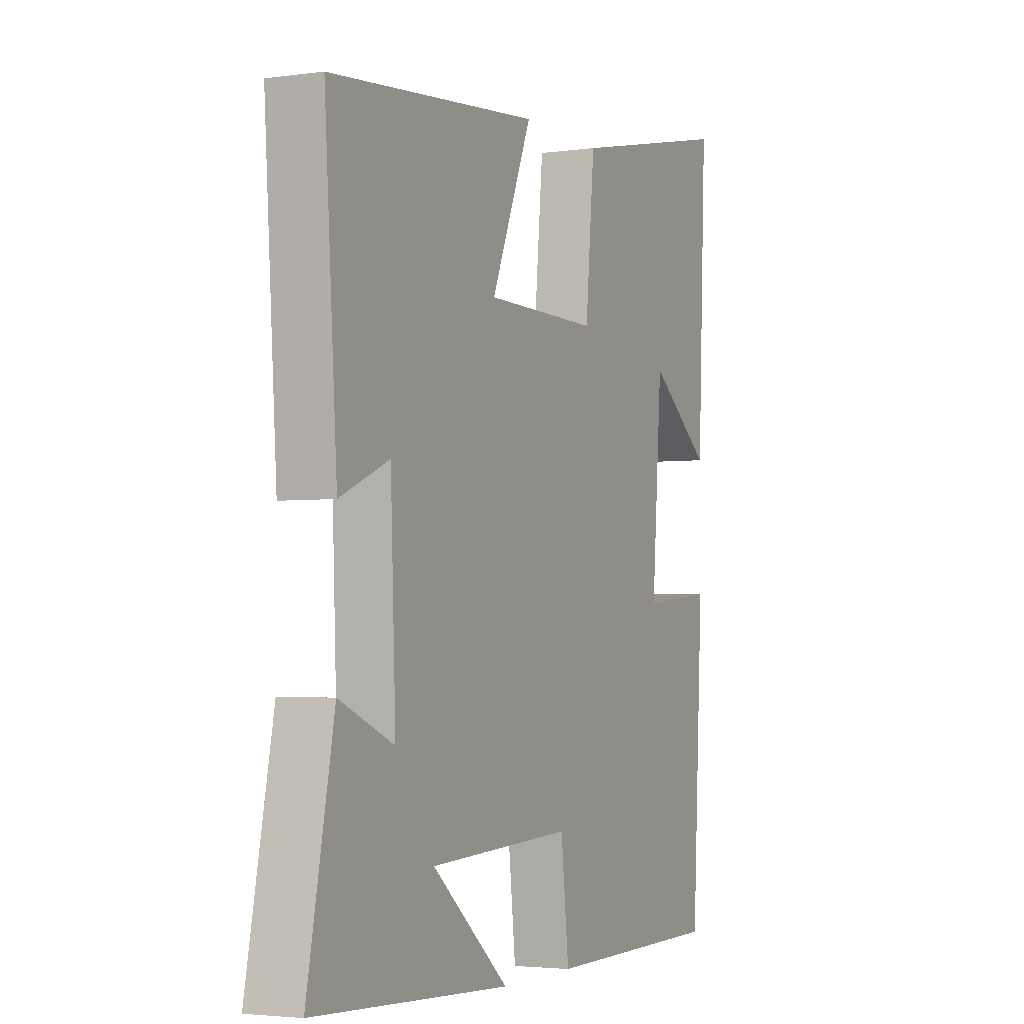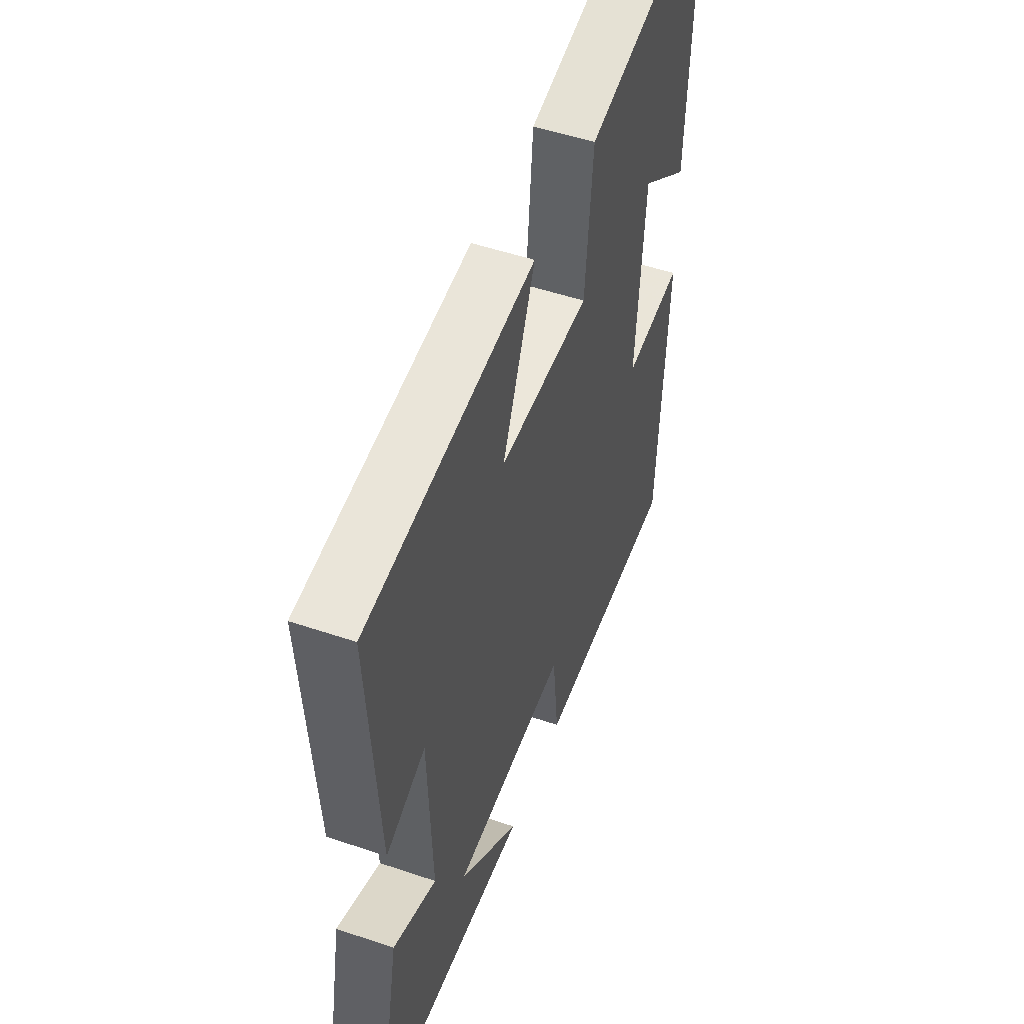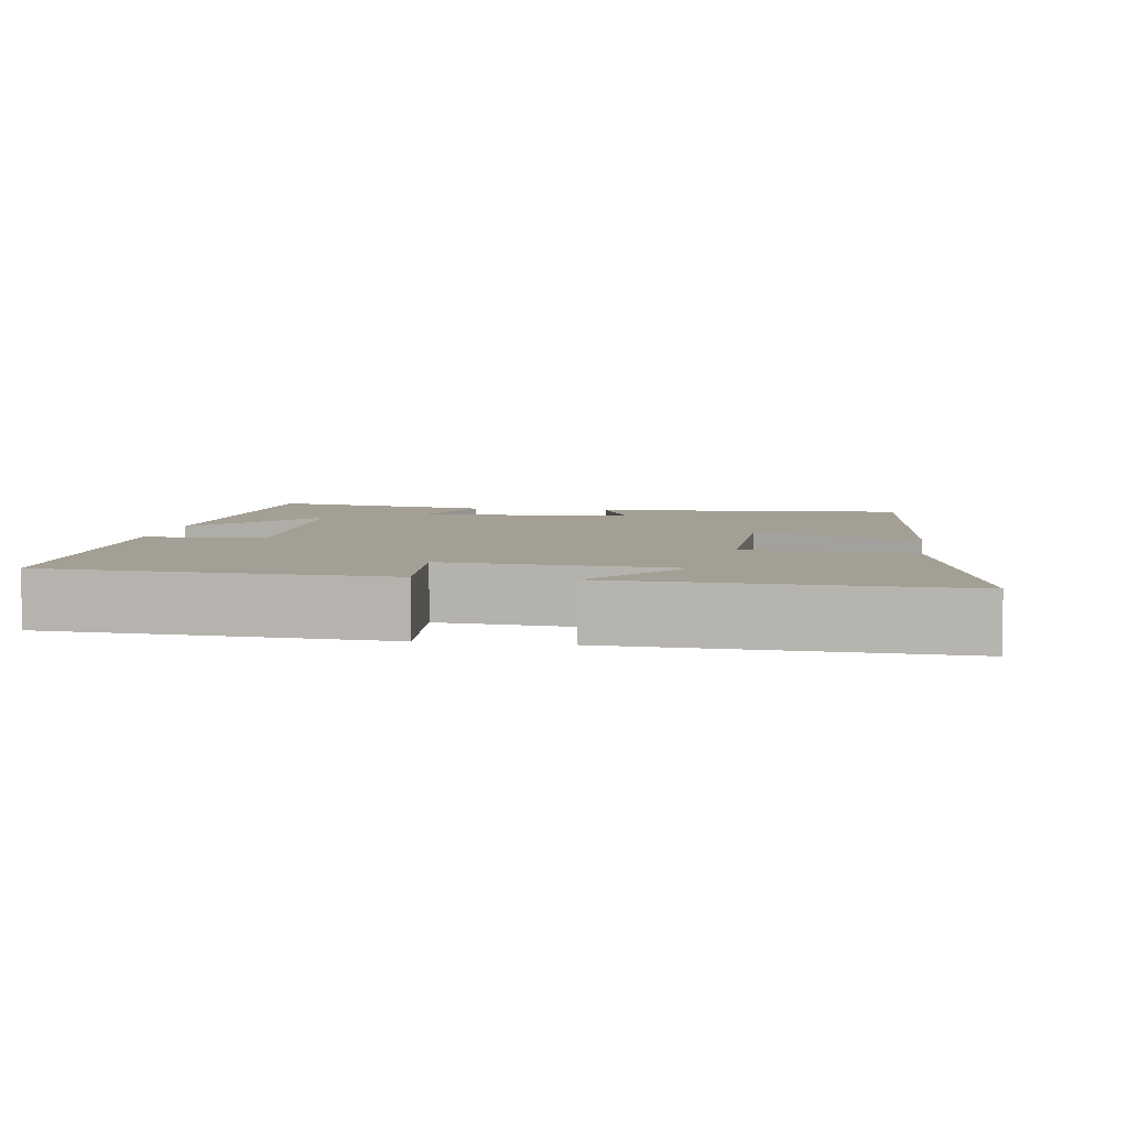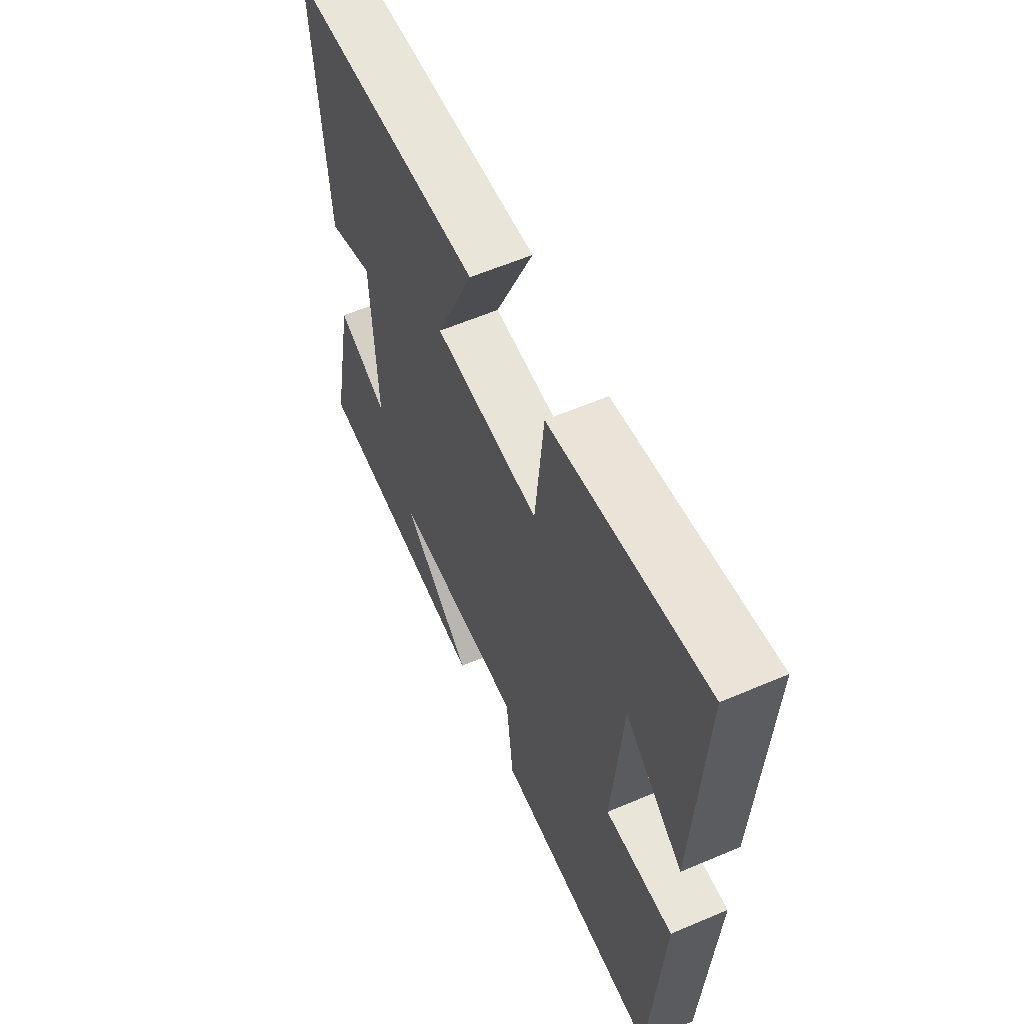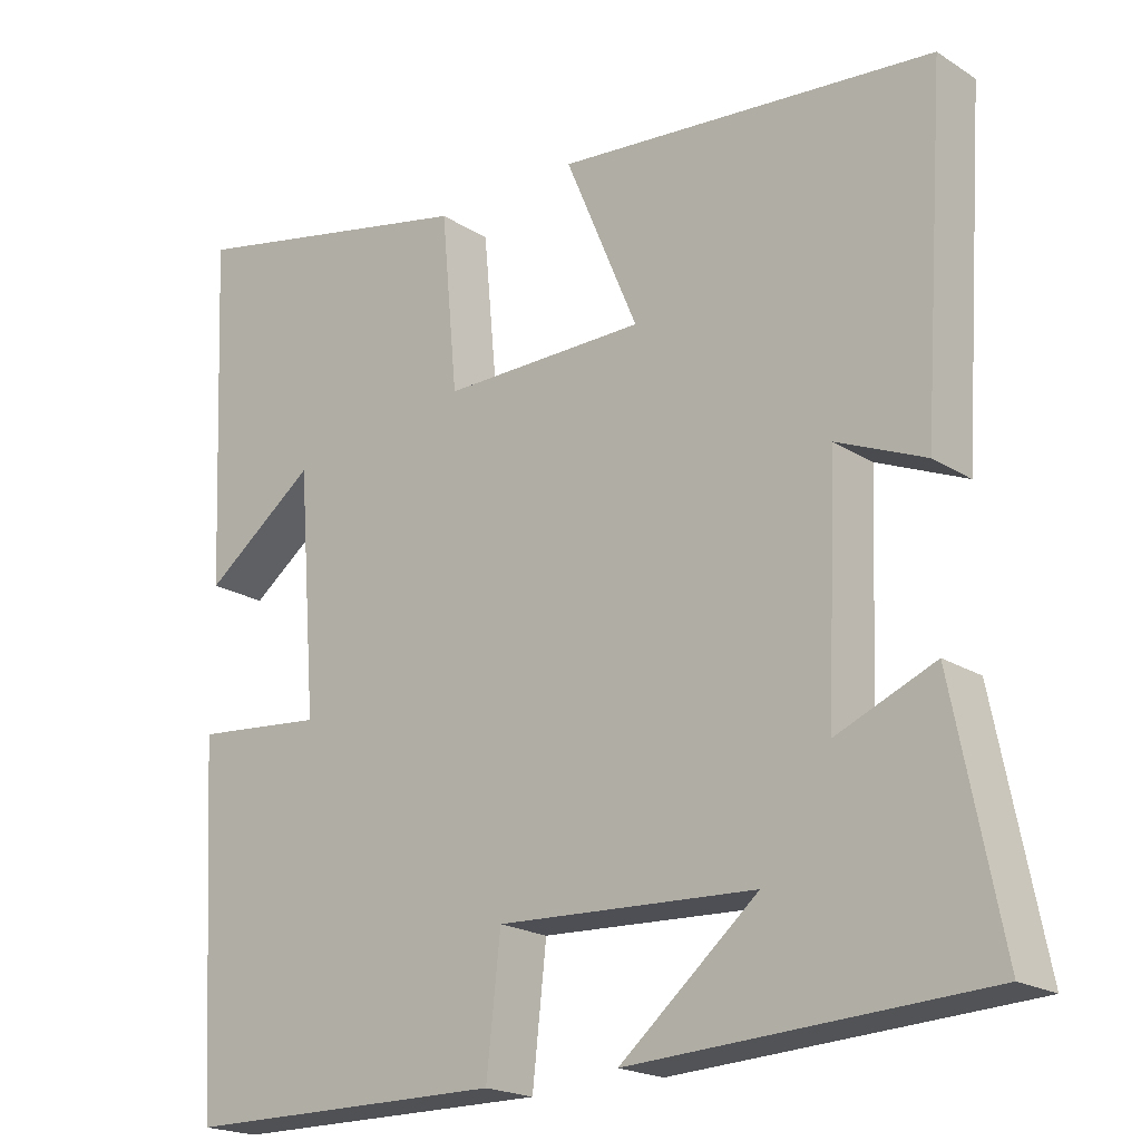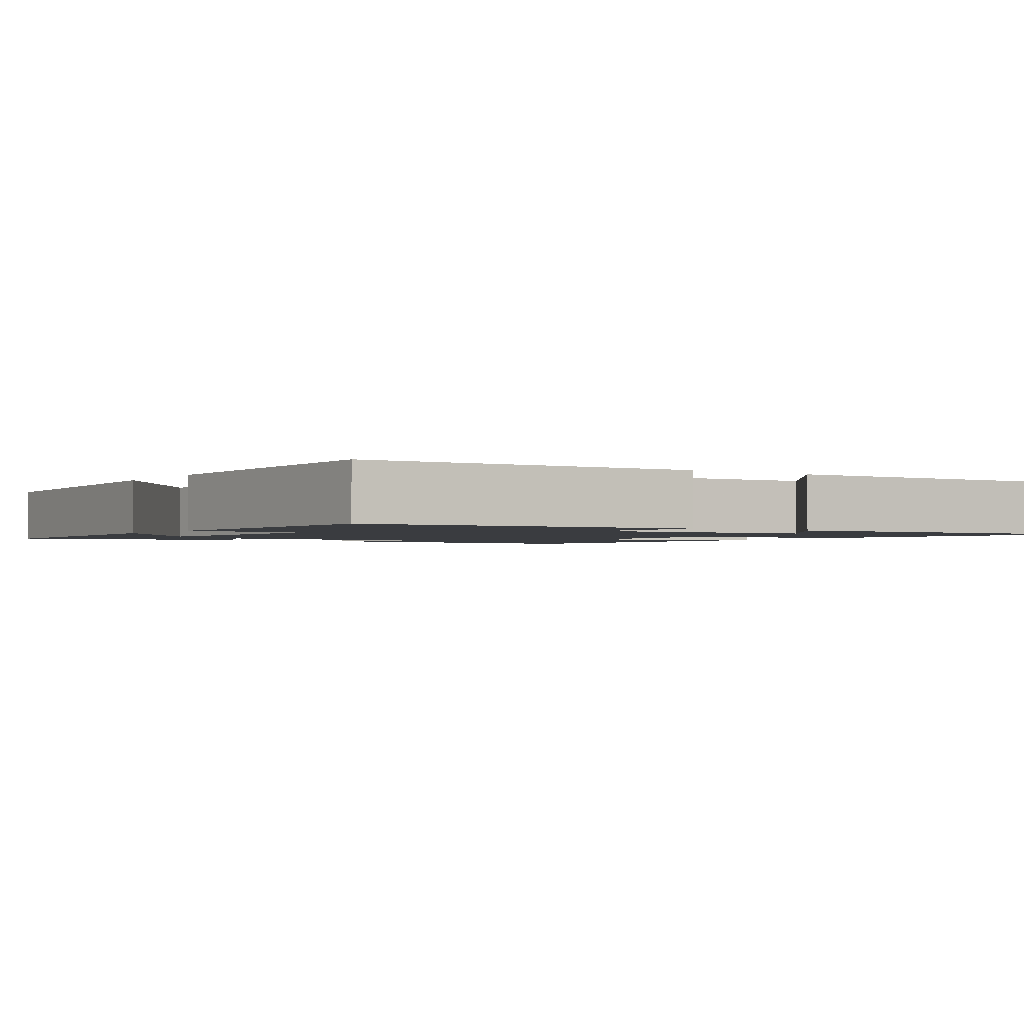
<metadata>
{"format":"obj","ext":"obj","renderer":"f3d","projection":"perspective","resolution":1024,"background":"white","views":[{"elev":-3.2,"azim":115.5,"up":"+Z"},{"elev":51.1,"azim":110.3,"up":"+Z"},{"elev":5.6,"azim":-81.1,"up":"+Y"},{"elev":59.9,"azim":-113.6,"up":"+Z"},{"elev":-20.1,"azim":40.9,"up":"+Z"},{"elev":-1.8,"azim":-123.6,"up":"+Y"}]}
</metadata>
<code>
v 0.529 0.07 0.455
v 0.5 0.07 0.029
v 0.387 0.07 0.077
v 0.375 0.07 -0.221
v 0.5 0.07 -0.169
v 0.561 0.07 -0.477
v 0.111 0.07 -0.5
v 0.287 0.07 -0.352
v -0.043 0.07 -0.336
v -0.061 0.07 -0.5
v -0.474 0.07 -0.497
v -0.5 0.07 -0.045
v -0.333 0.07 -0.061
v -0.357 0.07 0.245
v -0.5 0.07 0.137
v -0.52 0.07 0.582
v -0.14 0.07 0.5
v -0.119 0.07 0.276
v 0.141 0.07 0.278
v 0.048 0.07 0.5
v 0.529 0 0.455
v 0.5 0 0.029
v 0.387 0 0.077
v 0.375 0 -0.221
v 0.5 0 -0.169
v 0.561 0 -0.477
v 0.111 0 -0.5
v 0.287 0 -0.352
v -0.043 0 -0.336
v -0.061 0 -0.5
v -0.474 0 -0.497
v -0.5 0 -0.045
v -0.333 0 -0.061
v -0.357 0 0.245
v -0.5 0 0.137
v -0.52 0 0.582
v -0.14 0 0.5
v -0.119 0 0.276
v 0.141 0 0.278
v 0.048 0 0.5
f 19 20 1 2
f 16 17 18
f 14 15 16
f 14 16 18
f 13 14 18 19
f 9 10 11 12
f 8 9 12 13
f 6 7 8
f 4 5 6 8
f 3 4 8 13
f 19 2 3
f 3 13 19
f 22 21 40 39
f 38 37 36
f 36 35 34
f 38 36 34
f 39 38 34 33
f 32 31 30 29
f 33 32 29 28
f 28 27 26
f 28 26 25 24
f 33 28 24 23
f 23 22 39
f 39 33 23
f 1 21 22 2
f 2 22 23 3
f 3 23 24 4
f 4 24 25 5
f 5 25 26 6
f 6 26 27 7
f 7 27 28 8
f 8 28 29 9
f 9 29 30 10
f 10 30 31 11
f 11 31 32 12
f 12 32 33 13
f 13 33 34 14
f 14 34 35 15
f 15 35 36 16
f 16 36 37 17
f 17 37 38 18
f 18 38 39 19
f 19 39 40 20
f 20 40 21 1

</code>
